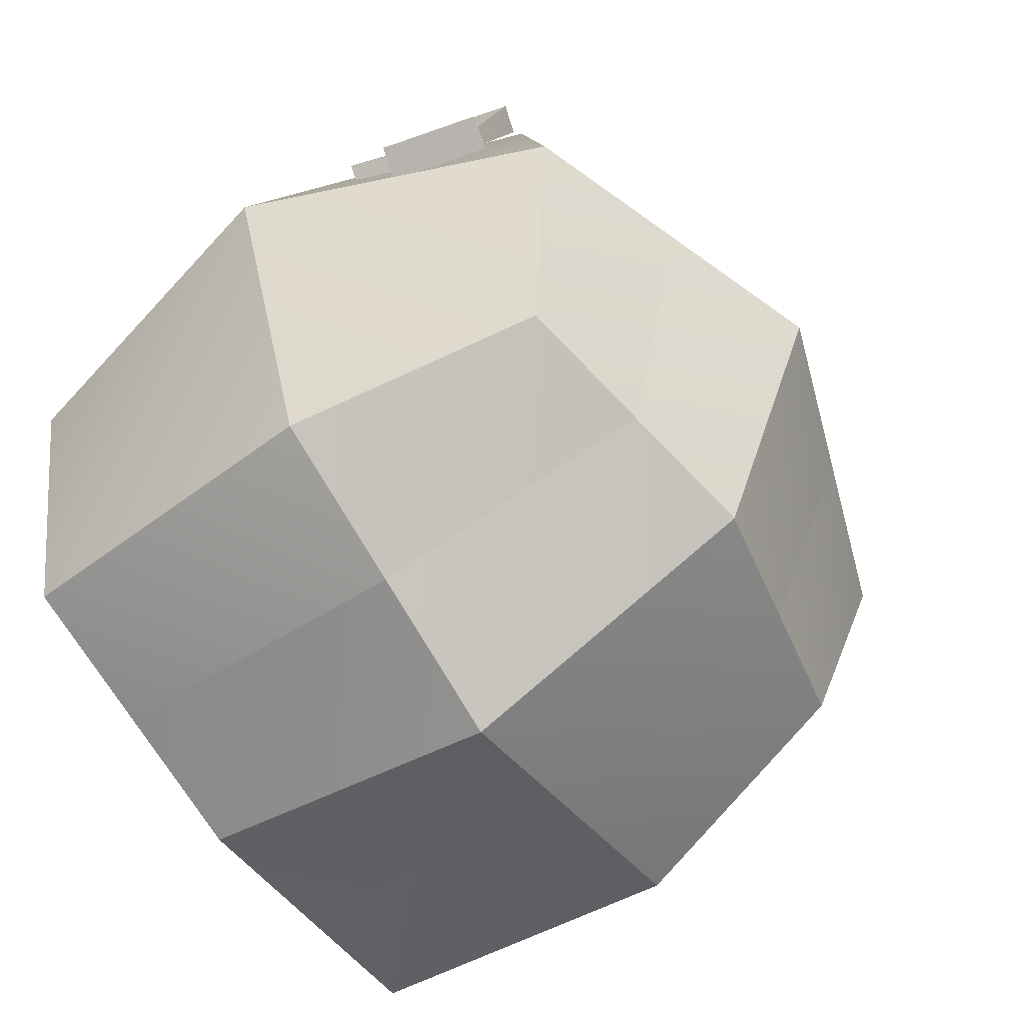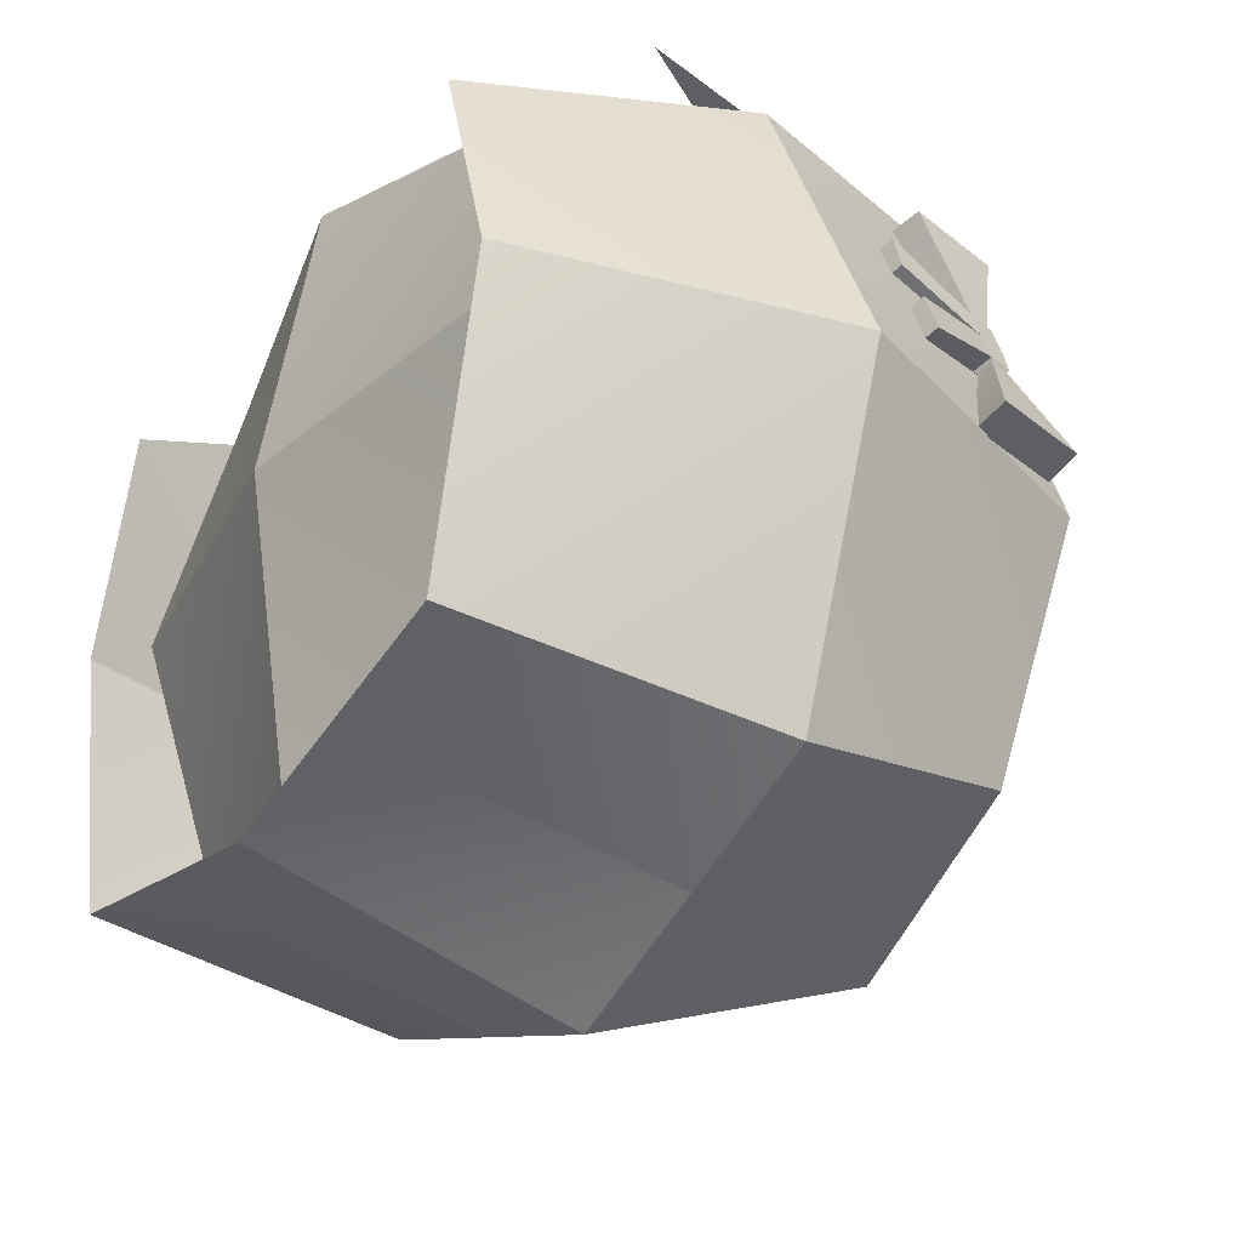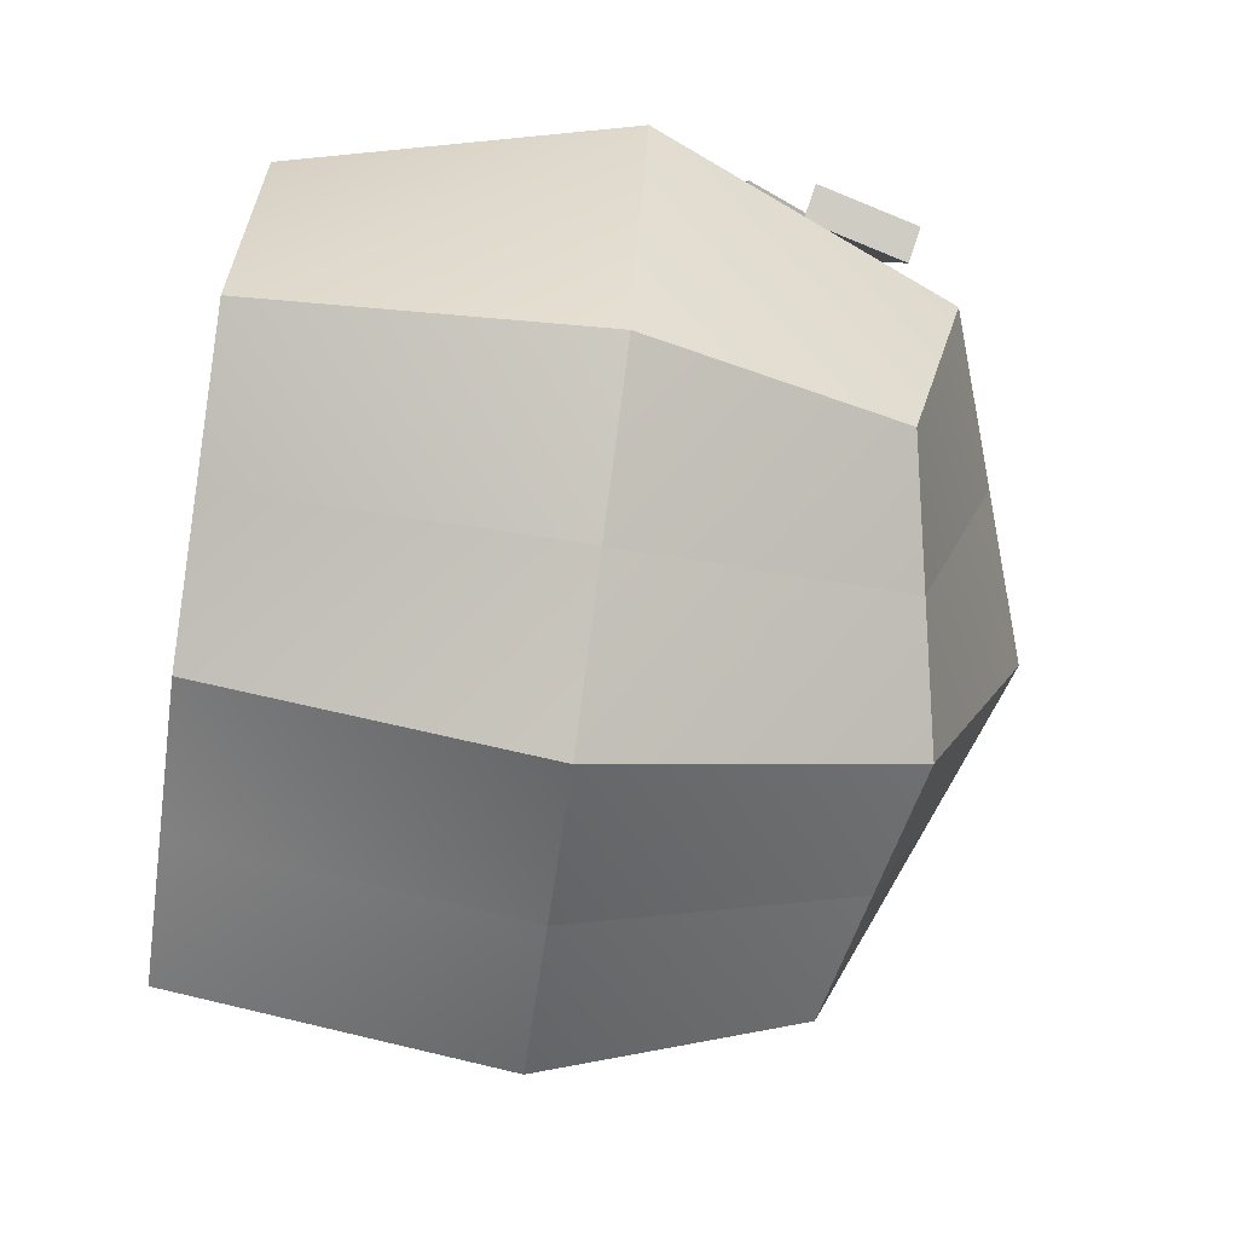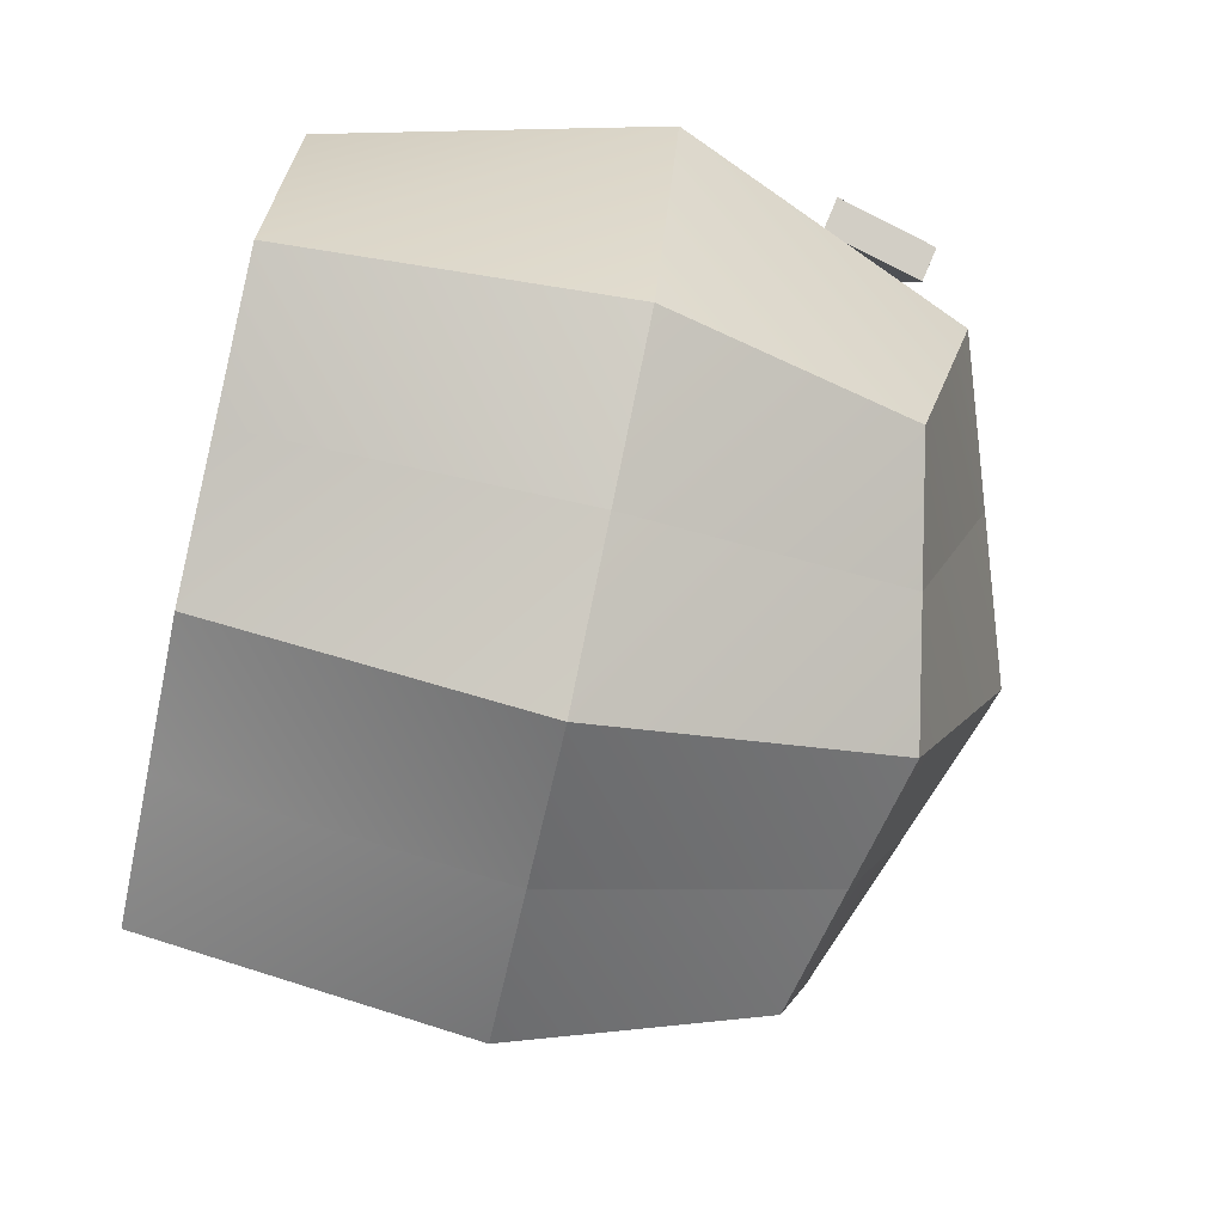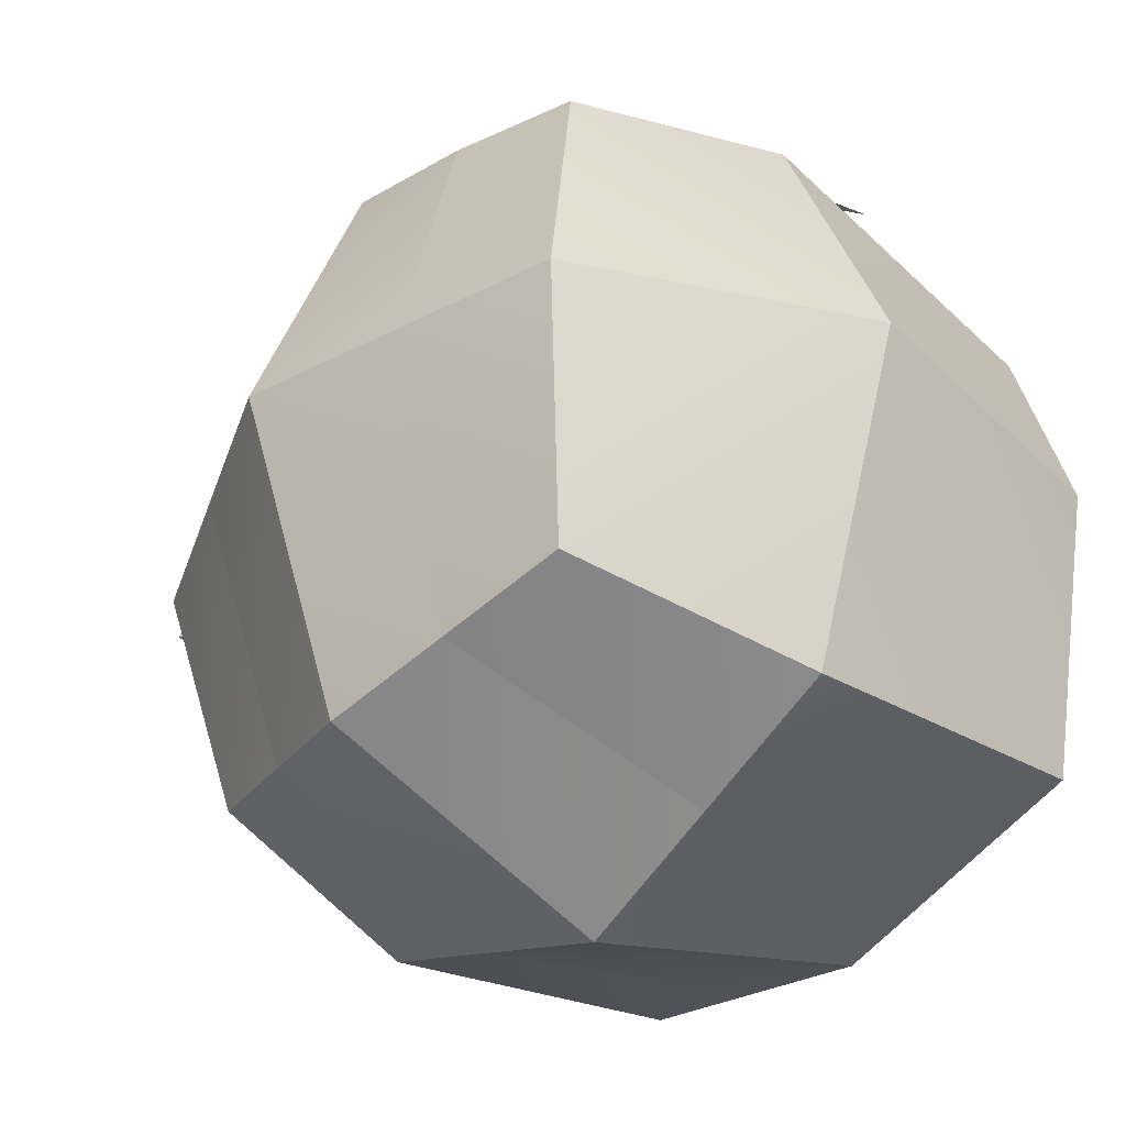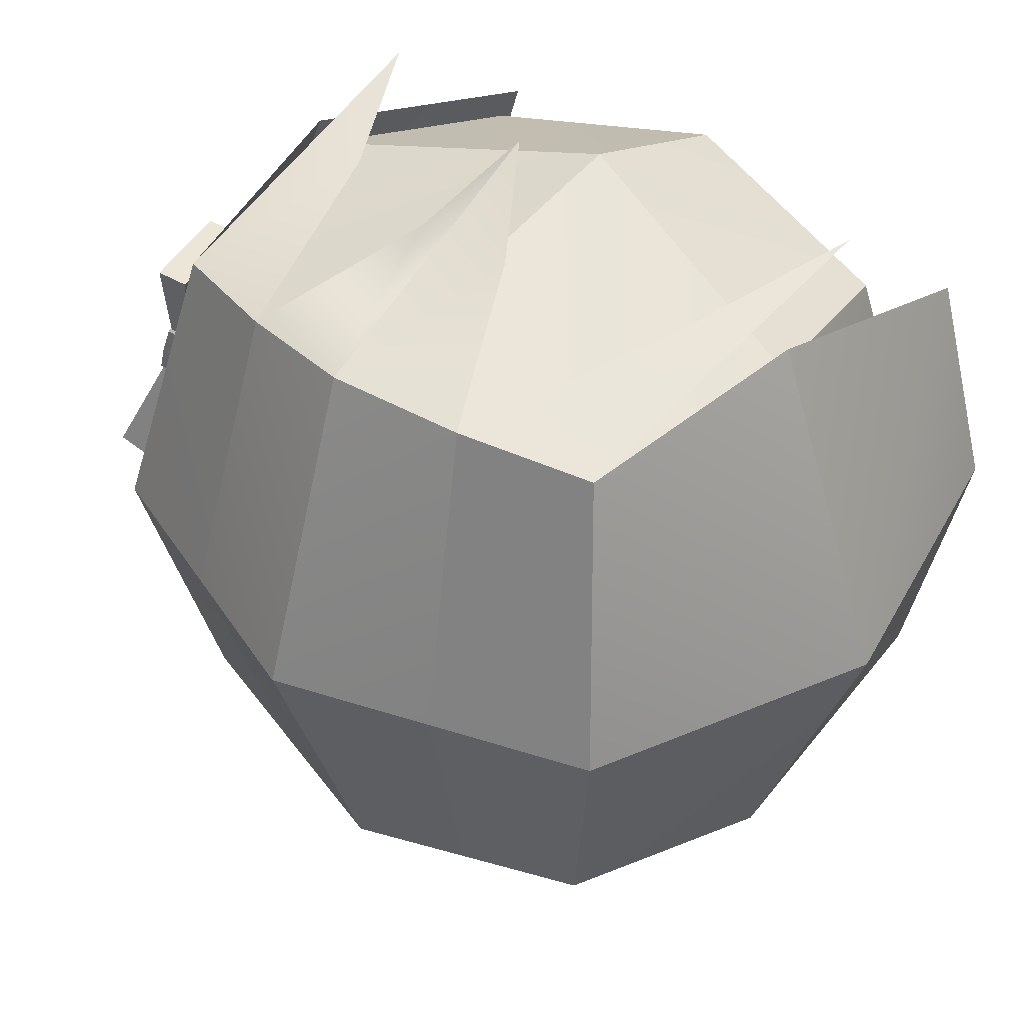
<metadata>
{"format":"obj","ext":"obj","renderer":"f3d","projection":"perspective","resolution":1024,"background":"white","views":[{"elev":-62.7,"azim":124.3,"up":"+Z"},{"elev":-32.8,"azim":57.4,"up":"+Z"},{"elev":-73.7,"azim":82.0,"up":"+Z"},{"elev":-77.1,"azim":77.6,"up":"+Z"},{"elev":-37.3,"azim":-127.5,"up":"+Z"},{"elev":41.5,"azim":-139.5,"up":"+Z"}]}
</metadata>
<code>
o 立方体
v -0.6734 0.2999 0.6734
v -0.6734 1.54 0.6734
v -0.6734 0.2999 -0.6734
v -0.6734 1.54 -0.6734
v 0.6734 0.2999 0.6734
v 0.6734 1.54 0.6734
v 0.6734 0.2999 -0.6734
v 0.6734 1.54 -0.6734
v -0.8209 0.164 -0
v -0.8209 0.92 0.8209
v -0.8209 1.676 -0
v -0.8209 0.92 -0.8209
v 0 0.164 -0.8209
v 0 1.676 -0.8209
v 0.8209 0.92 -0.8209
v 0.8209 0.164 -0
v 0.8209 1.676 -0
v 0.8209 0.92 0.8209
v 0 0.164 0.8209
v 0 1.676 0.8209
v -1.131 0.92 -0
v 0 0.92 -1.131
v 1.131 0.92 -0
v 0 0.667 1.006
v 0 0.03711 -0
v 0 1.961 -0
v -0.8049 0.06822 0.5979
v -0.7114 1.561 0.791
v -0.8049 0.06822 -0.7886
v -0.7114 1.599 -0.7114
v 0.8049 0.06822 0.5979
v 0.7114 1.561 0.791
v 0.8049 0.06822 -0.7886
v 0.7114 1.599 -0.7114
v -0.9813 0.06822 0.01628
v -0.8326 0.9198 0.8925
v -0.8673 1.742 -0
v -0.8673 0.9435 -0.8673
v 0 0.06822 -0.965
v 0 1.742 -0.8673
v 0.8673 0.9435 -0.8673
v 0.9813 0.06822 0.01628
v 0.8673 1.742 -0
v 0.8326 0.9223 0.8925
v 0 1.742 0.8673
v -1.194 0.9435 -0
v 0 0.9435 -1.194
v 1.194 0.9435 -0
v 0.1538 0.8287 1.065
v 0 2.043 -0
v -0.7377 0.5207 0.9769
v 0.772 0.6429 1.015
v 0.4025 0.06822 -0.8768
v 0.3557 1.67 -0.7894
v 0.3557 1.67 0.8292
v 0.4337 0.9435 -1.031
v 0.1252 1.256 1.026
v 0.4337 1.893 -0
v -0.4025 0.06822 -0.8768
v -0.3557 1.67 -0.7894
v -0.3557 1.67 0.8292
v -0.4337 0.9435 -1.031
v -0.4337 1.893 -0
v -0.1376 1.229 1.011
v 0.5824 1.022 0.9083
v -0.5911 1.013 0.9085
v 0.8696 1.432 0.4187
v 0.8513 1.499 0.4175
v 0.9229 1.447 0.4349
v 0.9046 1.514 0.4337
v 0.9454 1.443 0.3646
v 0.9226 1.527 0.3631
v 0.8921 1.428 0.3484
v 0.8693 1.512 0.3469
v 0.8992 1.506 0.4399
v 0.914 1.451 0.4408
v 0.8707 1.439 0.4277
v 0.8559 1.494 0.4267
v 0.8324 1.584 0.7159
v 0.8988 1.319 0.7216
v 0.8204 1.297 0.7057
v 0.7539 1.562 0.7
v 0.91 1.441 0.2778
v 0.8918 1.508 0.2766
v 0.9633 1.456 0.294
v 0.9451 1.523 0.2928
v 0.9439 1.515 0.2839
v 0.9588 1.461 0.2848
v 0.9155 1.449 0.2717
v 0.9006 1.503 0.2707
v 1.042 1.623 0.02978
v 1.108 1.359 0.03547
v 1.023 1.34 0.000136
v 0.9564 1.605 -0.005553
v 0.9908 1.182 0.431
v 0.9588 1.184 0.5346
v 0.9055 1.169 0.5184
v 0.9375 1.167 0.4148
v 1.043 1.196 0.3084
v 0.9899 1.181 0.2922
v 1.017 1.196 0.19
v 1.07 1.21 0.2062
f 1 21 9
f 2 21 10
f 21 4 12
f 21 3 9
f 3 22 13
f 4 22 12
f 22 8 15
f 22 7 13
f 7 23 16
f 8 23 15
f 23 6 18
f 23 5 16
f 5 24 19
f 6 24 18
f 24 2 10
f 24 1 19
f 3 25 9
f 7 25 13
f 25 5 19
f 25 1 9
f 8 26 17
f 4 26 14
f 26 2 20
f 26 6 17
f 27 46 35
f 28 46 36
f 46 30 38
f 46 29 35
f 62 39 59
f 60 47 62
f 56 34 41
f 56 33 53
f 33 48 42
f 34 48 41
f 48 32 44
f 48 31 42
f 32 65 52
f 64 45 61
f 54 50 58
f 30 63 60
f 63 28 61
f 50 55 58
f 58 32 43
f 34 58 43
f 57 45 49
f 39 56 53
f 47 54 56
f 50 61 45
f 60 50 40
f 66 28 51
f 30 62 38
f 29 62 59
f 71 70 69
f 68 75 70
f 70 74 68
f 67 74 73
f 75 82 79
f 70 76 69
f 67 78 68
f 67 76 77
f 80 82 81
f 76 79 80
f 77 82 78
f 77 80 81
f 85 72 71
f 87 84 86
f 84 72 86
f 83 74 84
f 87 94 90
f 88 86 85
f 90 83 84
f 89 85 83
f 93 91 92
f 88 91 87
f 94 89 90
f 93 88 89
f 96 98 95
f 69 95 71
f 67 96 69
f 98 67 73
f 95 73 71
f 100 102 99
f 100 71 73
f 83 100 73
f 85 101 83
f 99 85 71
f 1 10 21
f 2 11 21
f 21 11 4
f 21 12 3
f 3 12 22
f 4 14 22
f 22 14 8
f 22 15 7
f 7 15 23
f 8 17 23
f 23 17 6
f 23 18 5
f 5 18 24
f 6 20 24
f 24 20 2
f 24 10 1
f 3 13 25
f 7 16 25
f 25 16 5
f 25 19 1
f 8 14 26
f 4 11 26
f 26 11 2
f 26 20 6
f 27 36 46
f 28 37 46
f 46 37 30
f 46 38 29
f 62 47 39
f 60 40 47
f 56 54 34
f 56 41 33
f 33 41 48
f 34 43 48
f 48 43 32
f 48 44 31
f 32 55 65
f 64 49 45
f 54 40 50
f 30 37 63
f 63 37 28
f 50 45 55
f 58 55 32
f 34 54 58
f 57 55 45
f 39 47 56
f 47 40 54
f 50 63 61
f 60 63 50
f 66 61 28
f 30 60 62
f 29 38 62
f 71 72 70
f 68 78 75
f 70 72 74
f 67 68 74
f 75 78 82
f 70 75 76
f 67 77 78
f 67 69 76
f 80 79 82
f 76 75 79
f 77 81 82
f 77 76 80
f 85 86 72
f 87 90 84
f 84 74 72
f 83 73 74
f 87 91 94
f 88 87 86
f 90 89 83
f 89 88 85
f 93 94 91
f 88 92 91
f 94 93 89
f 93 92 88
f 96 97 98
f 69 96 95
f 67 97 96
f 98 97 67
f 95 98 73
f 100 101 102
f 100 99 71
f 83 101 100
f 85 102 101
f 99 102 85

</code>
